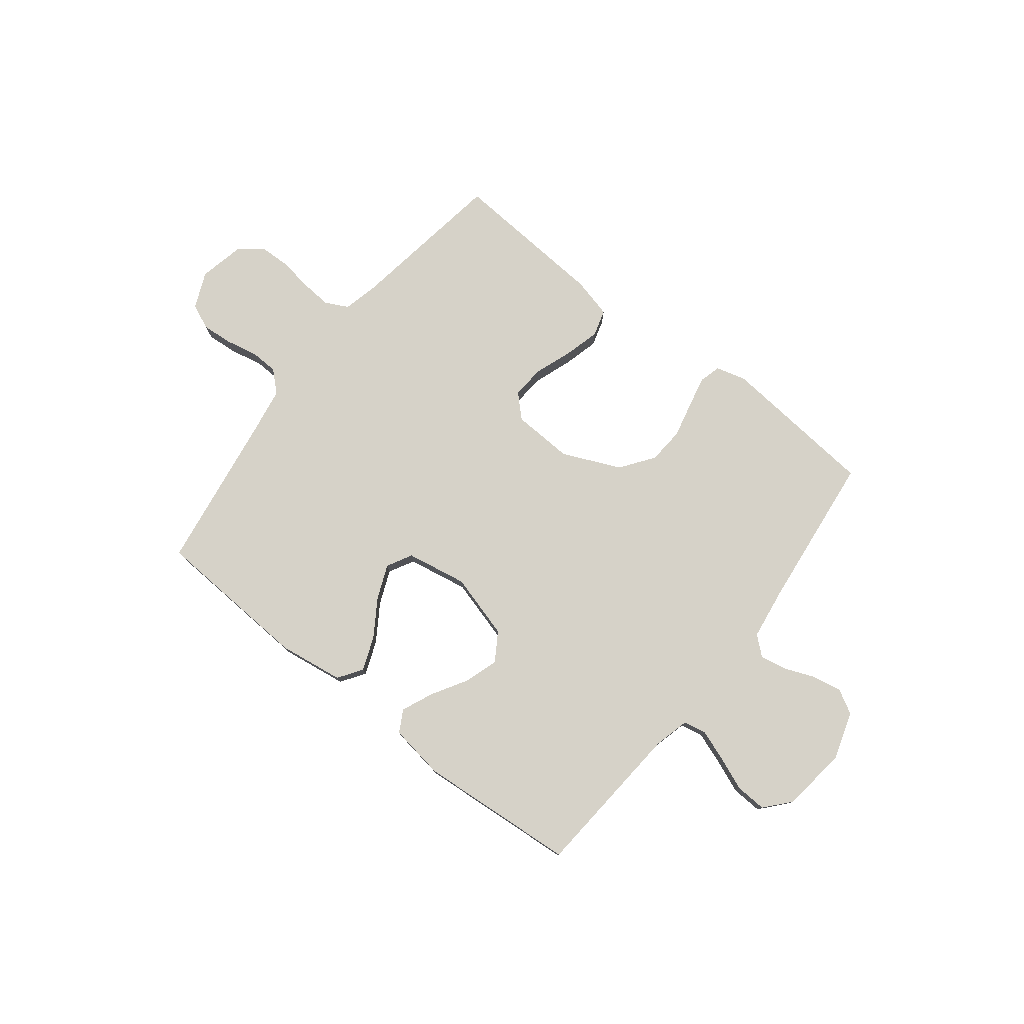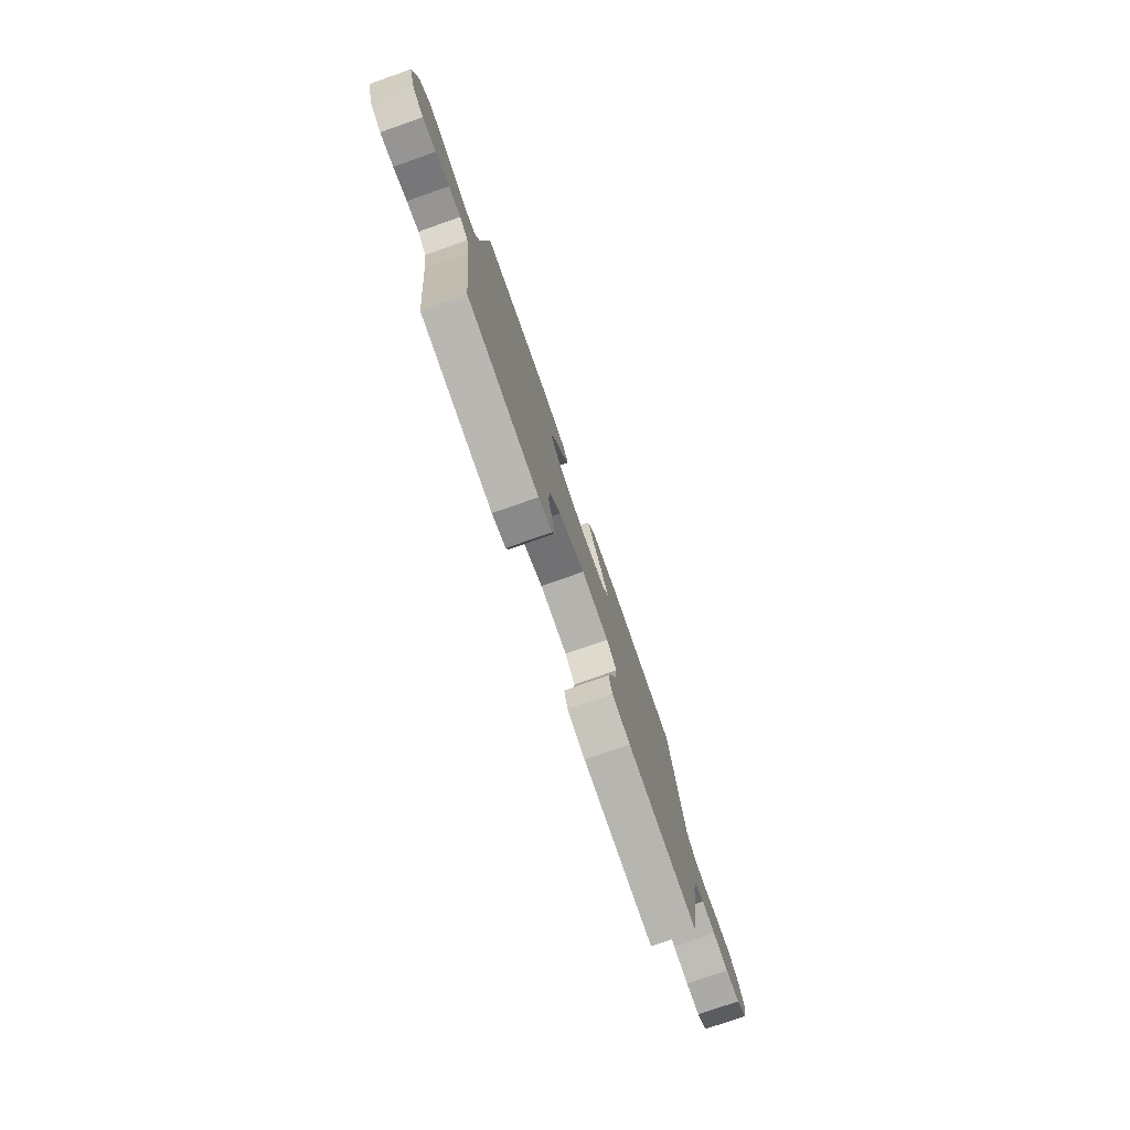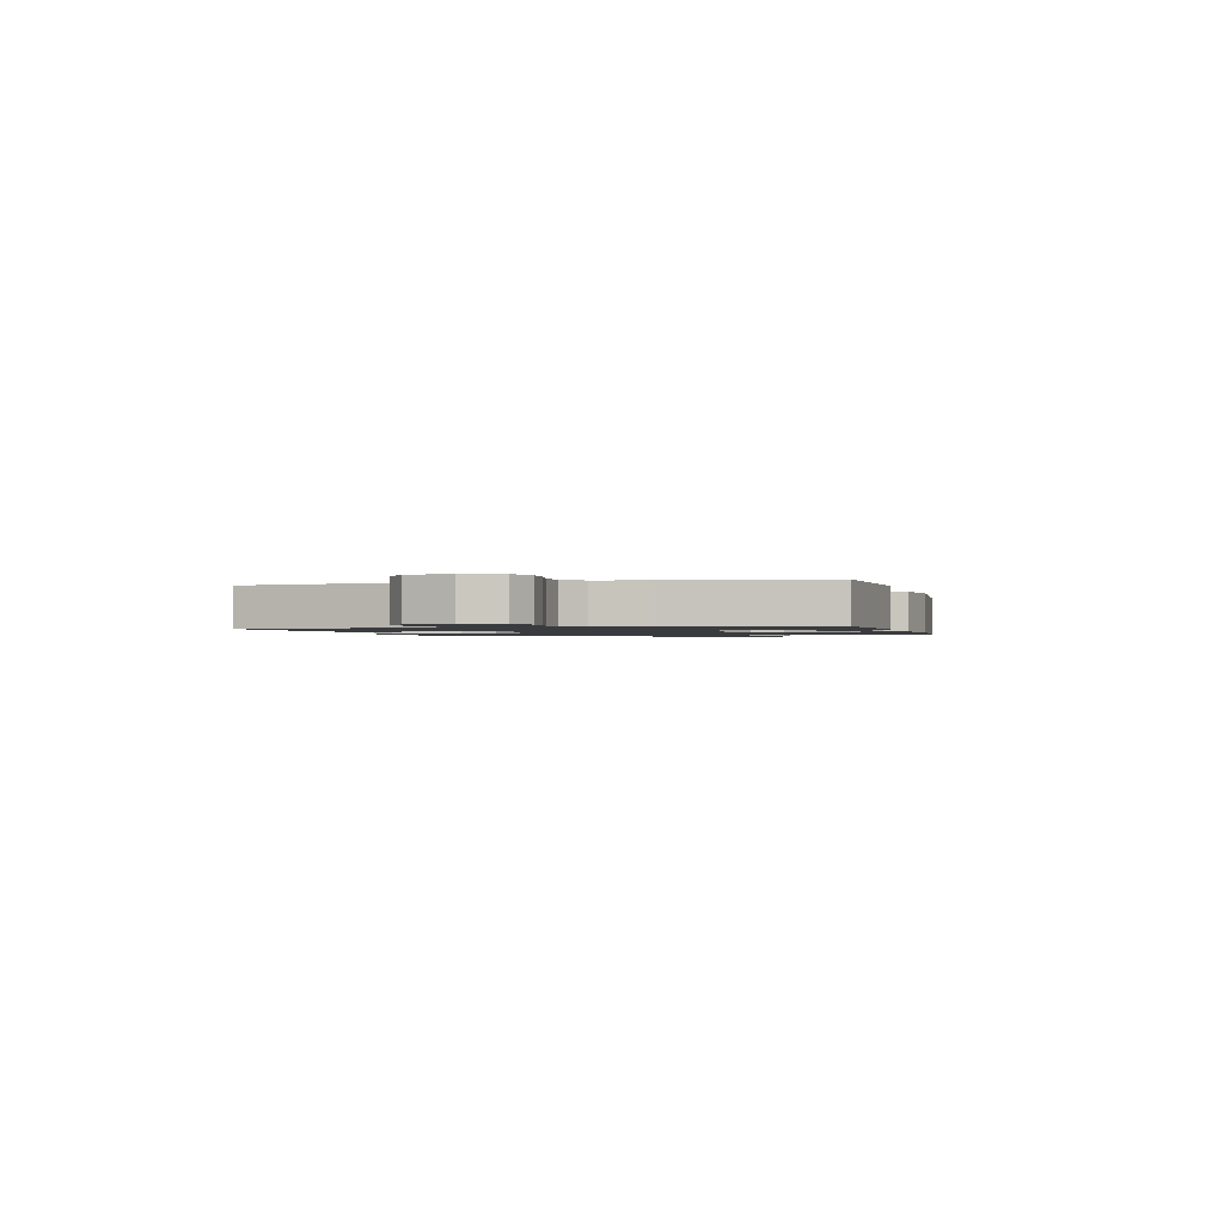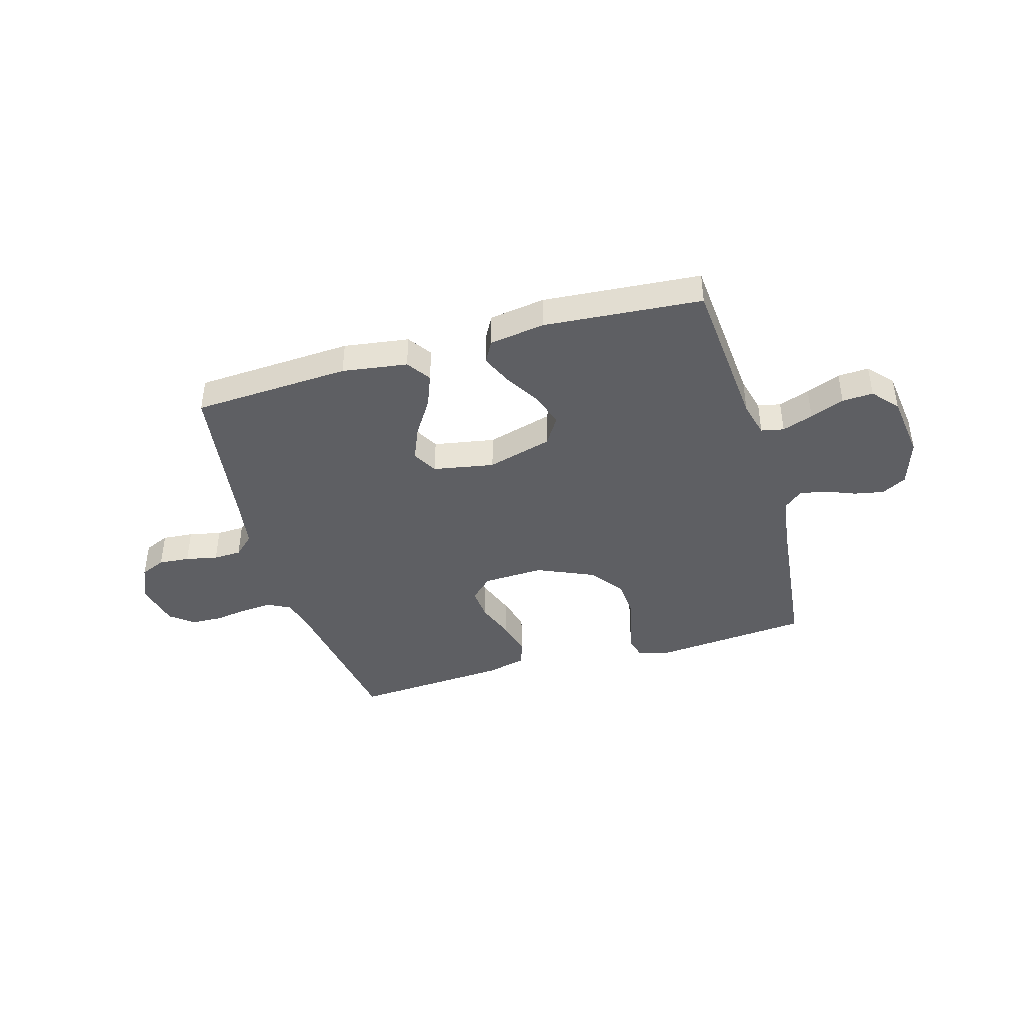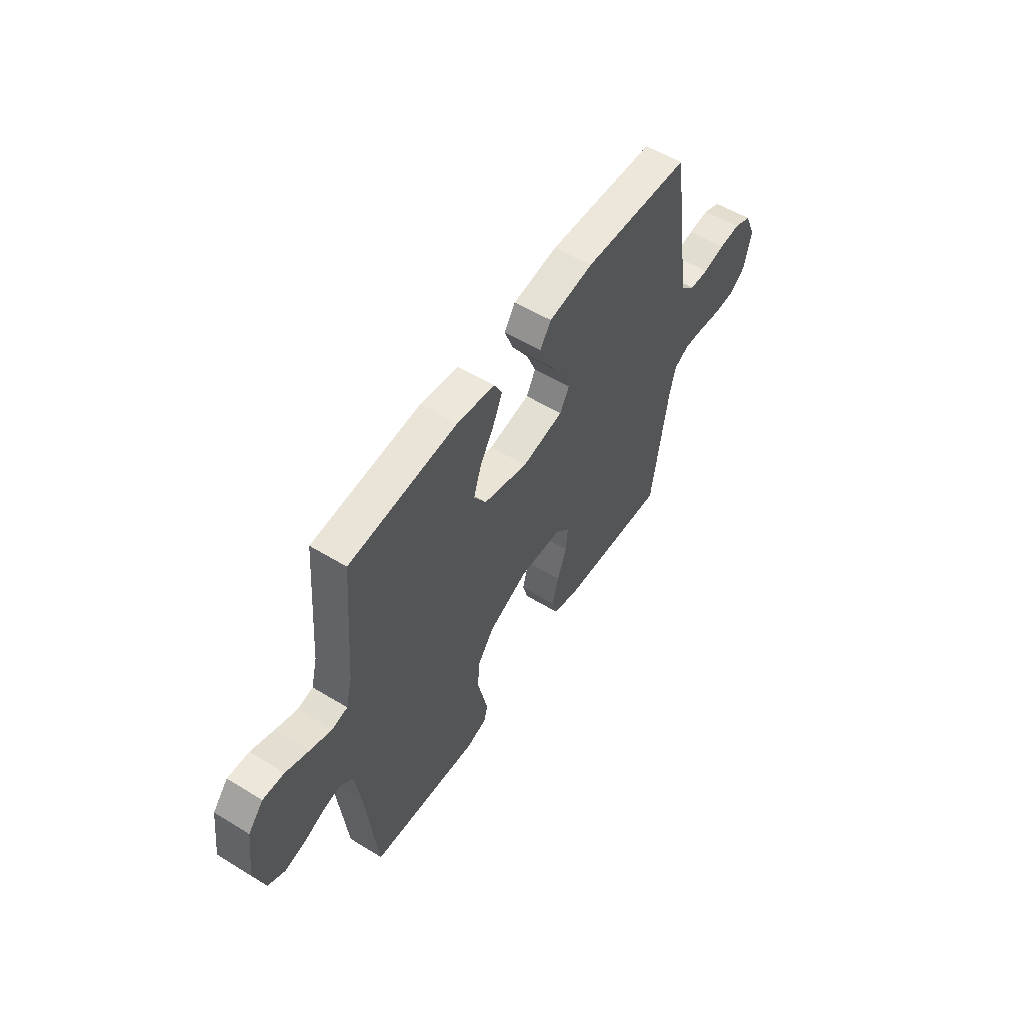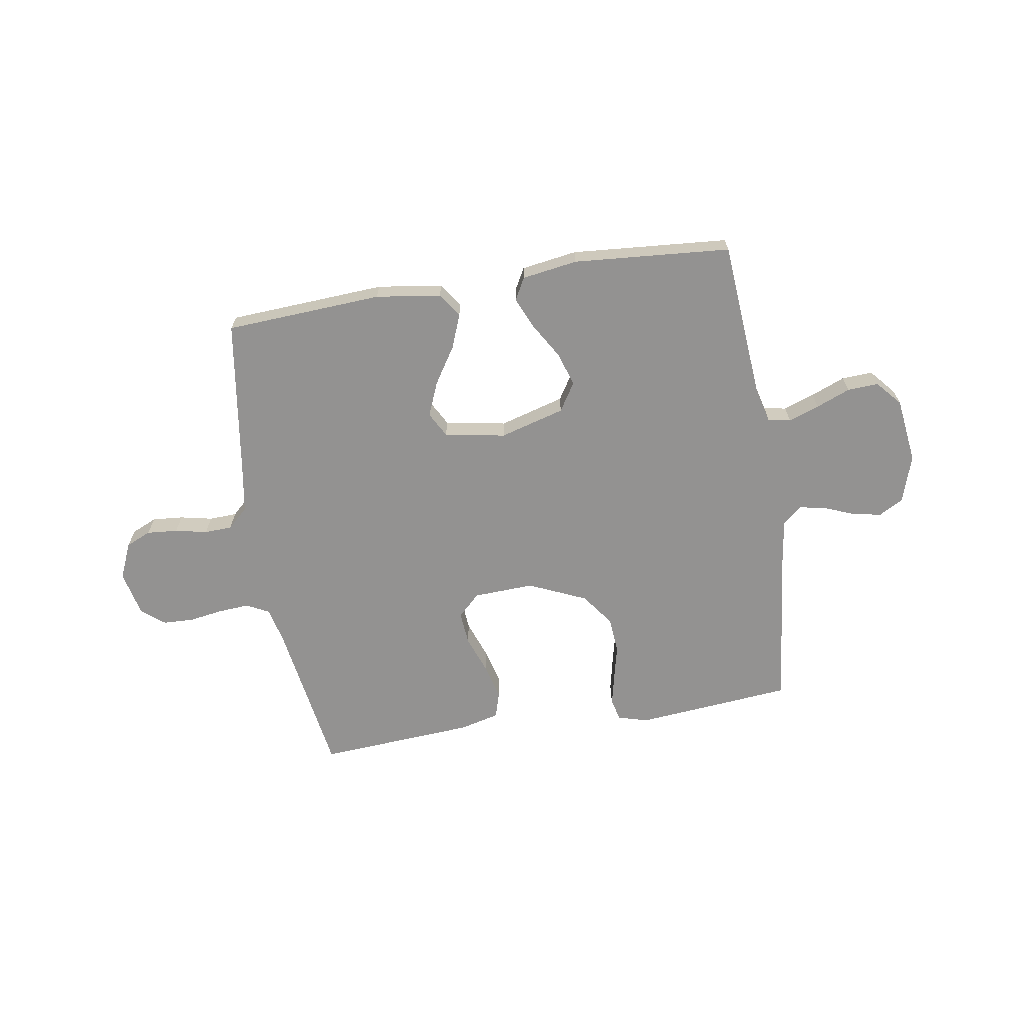
<metadata>
{"format":"obj","ext":"obj","renderer":"f3d","projection":"perspective","resolution":1024,"background":"white","views":[{"elev":78.1,"azim":38.1,"up":"+Y"},{"elev":-77.7,"azim":109.3,"up":"+Z"},{"elev":-1.3,"azim":-74.8,"up":"+Y"},{"elev":-41.6,"azim":16.2,"up":"+Y"},{"elev":55.1,"azim":122.8,"up":"+Z"},{"elev":-66.5,"azim":9.3,"up":"+Y"}]}
</metadata>
<code>
v -0.5 0.07 -0.5
v -0.546 0.07 -0.2
v -0.562 0.07 -0.132
v -0.605 0.07 -0.11
v -0.663 0.07 -0.114
v -0.728 0.07 -0.124
v -0.787 0.07 -0.122
v -0.831 0.07 -0.087
v -0.85 0.07 0
v -0.82 0.07 0.069
v -0.772 0.07 0.09
v -0.713 0.07 0.085
v -0.652 0.07 0.072
v -0.599 0.07 0.074
v -0.56 0.07 0.11
v -0.545 0.07 0.2
v -0.5 0.07 0.5
v -0.2 0.07 0.517
v -0.076 0.07 0.499
v -0.045 0.07 0.453
v -0.07 0.07 0.389
v -0.115 0.07 0.319
v -0.142 0.07 0.254
v -0.116 0.07 0.206
v 0 0.07 0.185
v 0.124 0.07 0.22
v 0.158 0.07 0.274
v 0.137 0.07 0.339
v 0.097 0.07 0.406
v 0.071 0.07 0.466
v 0.094 0.07 0.508
v 0.2 0.07 0.524
v 0.5 0.07 0.5
v 0.523 0.07 0.2
v 0.54 0.07 0.132
v 0.583 0.07 0.123
v 0.642 0.07 0.144
v 0.707 0.07 0.17
v 0.766 0.07 0.173
v 0.808 0.07 0.125
v 0.824 0.07 0
v 0.795 0.07 -0.091
v 0.748 0.07 -0.117
v 0.692 0.07 -0.106
v 0.635 0.07 -0.083
v 0.584 0.07 -0.073
v 0.548 0.07 -0.104
v 0.534 0.07 -0.2
v 0.5 0.07 -0.5
v 0.2 0.07 -0.527
v 0.143 0.07 -0.511
v 0.132 0.07 -0.47
v 0.145 0.07 -0.411
v 0.161 0.07 -0.343
v 0.156 0.07 -0.273
v 0.11 0.07 -0.21
v 0 0.07 -0.161
v -0.116 0.07 -0.166
v -0.158 0.07 -0.207
v -0.153 0.07 -0.27
v -0.127 0.07 -0.342
v -0.109 0.07 -0.41
v -0.124 0.07 -0.461
v -0.2 0.07 -0.48
v -0.5 0 -0.5
v -0.546 0 -0.2
v -0.562 0 -0.132
v -0.605 0 -0.11
v -0.663 0 -0.114
v -0.728 0 -0.124
v -0.787 0 -0.122
v -0.831 0 -0.087
v -0.85 0 0
v -0.82 0 0.069
v -0.772 0 0.09
v -0.713 0 0.085
v -0.652 0 0.072
v -0.599 0 0.074
v -0.56 0 0.11
v -0.545 0 0.2
v -0.5 0 0.5
v -0.2 0 0.517
v -0.076 0 0.499
v -0.045 0 0.453
v -0.07 0 0.389
v -0.115 0 0.319
v -0.142 0 0.254
v -0.116 0 0.206
v 0 0 0.185
v 0.124 0 0.22
v 0.158 0 0.274
v 0.137 0 0.339
v 0.097 0 0.406
v 0.071 0 0.466
v 0.094 0 0.508
v 0.2 0 0.524
v 0.5 0 0.5
v 0.523 0 0.2
v 0.54 0 0.132
v 0.583 0 0.123
v 0.642 0 0.144
v 0.707 0 0.17
v 0.766 0 0.173
v 0.808 0 0.125
v 0.824 0 0
v 0.795 0 -0.091
v 0.748 0 -0.117
v 0.692 0 -0.106
v 0.635 0 -0.083
v 0.584 0 -0.073
v 0.548 0 -0.104
v 0.534 0 -0.2
v 0.5 0 -0.5
v 0.2 0 -0.527
v 0.143 0 -0.511
v 0.132 0 -0.47
v 0.145 0 -0.411
v 0.161 0 -0.343
v 0.156 0 -0.273
v 0.11 0 -0.21
v 0 0 -0.161
v -0.116 0 -0.166
v -0.158 0 -0.207
v -0.153 0 -0.27
v -0.127 0 -0.342
v -0.109 0 -0.41
v -0.124 0 -0.461
v -0.2 0 -0.48
f 63 64 1 2
f 60 61 62 63
f 60 63 2 3
f 59 60 3 4
f 58 59 4
f 57 58 4
f 51 52 53 54
f 49 50 51 54
f 48 49 54 55
f 47 48 55 56
f 42 43 44 45
f 42 45 46
f 41 42 46
f 40 41 46
f 37 38 39 40
f 36 37 40 46
f 35 36 46 47
f 31 32 33 34
f 28 29 30 31
f 27 28 31 34
f 26 27 34 35
f 19 20 21 22
f 19 22 23
f 16 17 18 19
f 15 16 19 23
f 14 15 23 24
f 10 11 12 13
f 8 9 10 13
f 8 13 14
f 5 6 7 8
f 4 5 8 14
f 57 4 14 24
f 25 26 35 47
f 47 56 57
f 24 25 47 57
f 66 65 128 127
f 127 126 125 124
f 67 66 127 124
f 68 67 124 123
f 68 123 122
f 68 122 121
f 118 117 116 115
f 118 115 114 113
f 119 118 113 112
f 120 119 112 111
f 109 108 107 106
f 110 109 106
f 110 106 105
f 110 105 104
f 104 103 102 101
f 110 104 101 100
f 111 110 100 99
f 98 97 96 95
f 95 94 93 92
f 98 95 92 91
f 99 98 91 90
f 86 85 84 83
f 87 86 83
f 83 82 81 80
f 87 83 80 79
f 88 87 79 78
f 77 76 75 74
f 77 74 73 72
f 78 77 72
f 72 71 70 69
f 78 72 69 68
f 88 78 68 121
f 111 99 90 89
f 121 120 111
f 121 111 89 88
f 1 65 66 2
f 2 66 67 3
f 3 67 68 4
f 4 68 69 5
f 5 69 70 6
f 6 70 71 7
f 7 71 72 8
f 8 72 73 9
f 9 73 74 10
f 10 74 75 11
f 11 75 76 12
f 12 76 77 13
f 13 77 78 14
f 14 78 79 15
f 15 79 80 16
f 16 80 81 17
f 17 81 82 18
f 18 82 83 19
f 19 83 84 20
f 20 84 85 21
f 21 85 86 22
f 22 86 87 23
f 23 87 88 24
f 24 88 89 25
f 25 89 90 26
f 26 90 91 27
f 27 91 92 28
f 28 92 93 29
f 29 93 94 30
f 30 94 95 31
f 31 95 96 32
f 32 96 97 33
f 33 97 98 34
f 34 98 99 35
f 35 99 100 36
f 36 100 101 37
f 37 101 102 38
f 38 102 103 39
f 39 103 104 40
f 40 104 105 41
f 41 105 106 42
f 42 106 107 43
f 43 107 108 44
f 44 108 109 45
f 45 109 110 46
f 46 110 111 47
f 47 111 112 48
f 48 112 113 49
f 49 113 114 50
f 50 114 115 51
f 51 115 116 52
f 52 116 117 53
f 53 117 118 54
f 54 118 119 55
f 55 119 120 56
f 56 120 121 57
f 57 121 122 58
f 58 122 123 59
f 59 123 124 60
f 60 124 125 61
f 61 125 126 62
f 62 126 127 63
f 63 127 128 64
f 64 128 65 1

</code>
